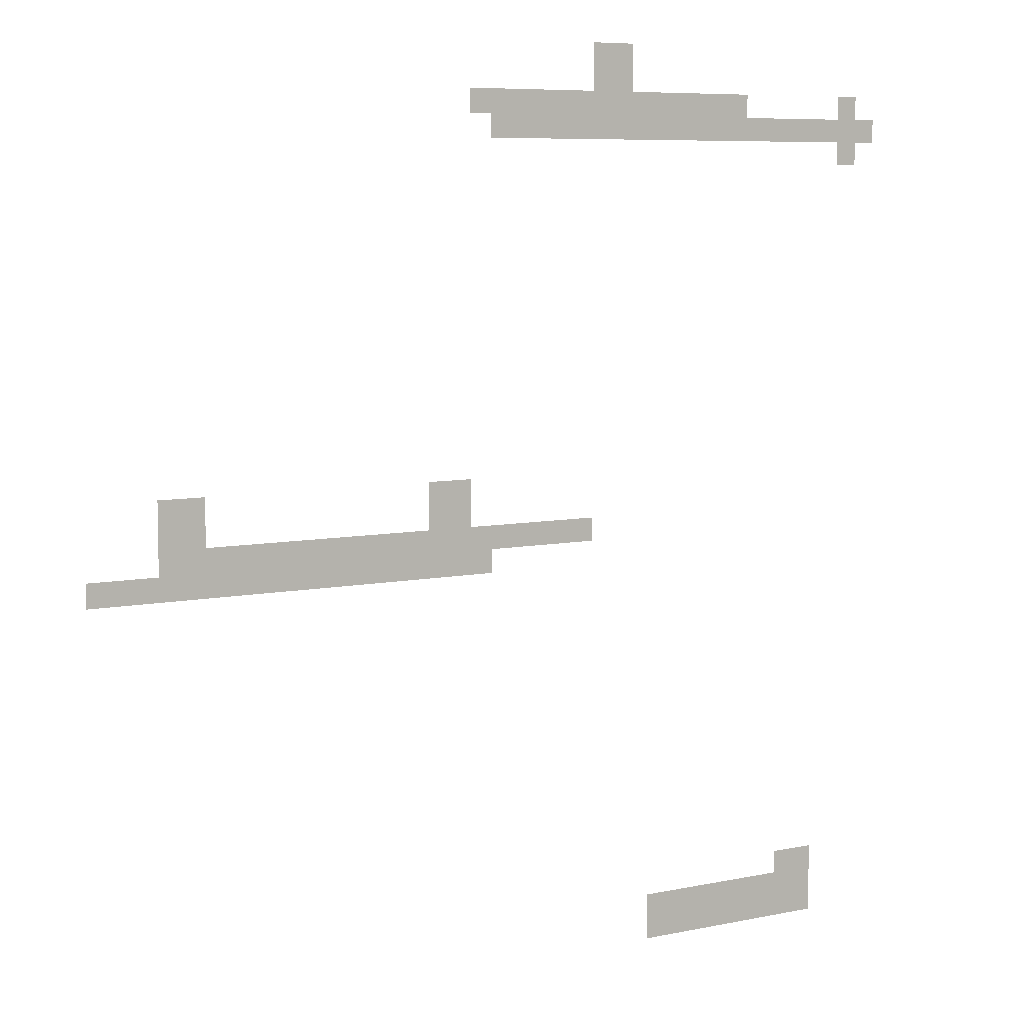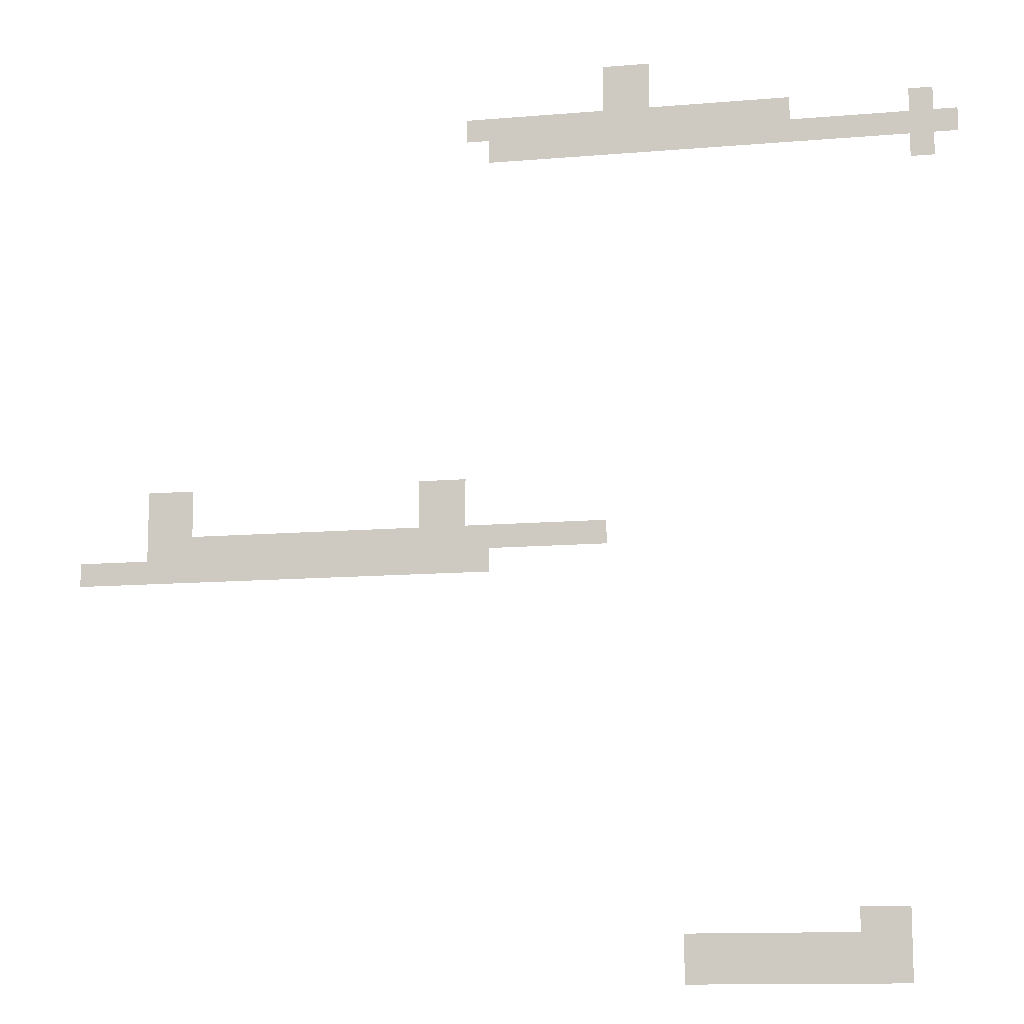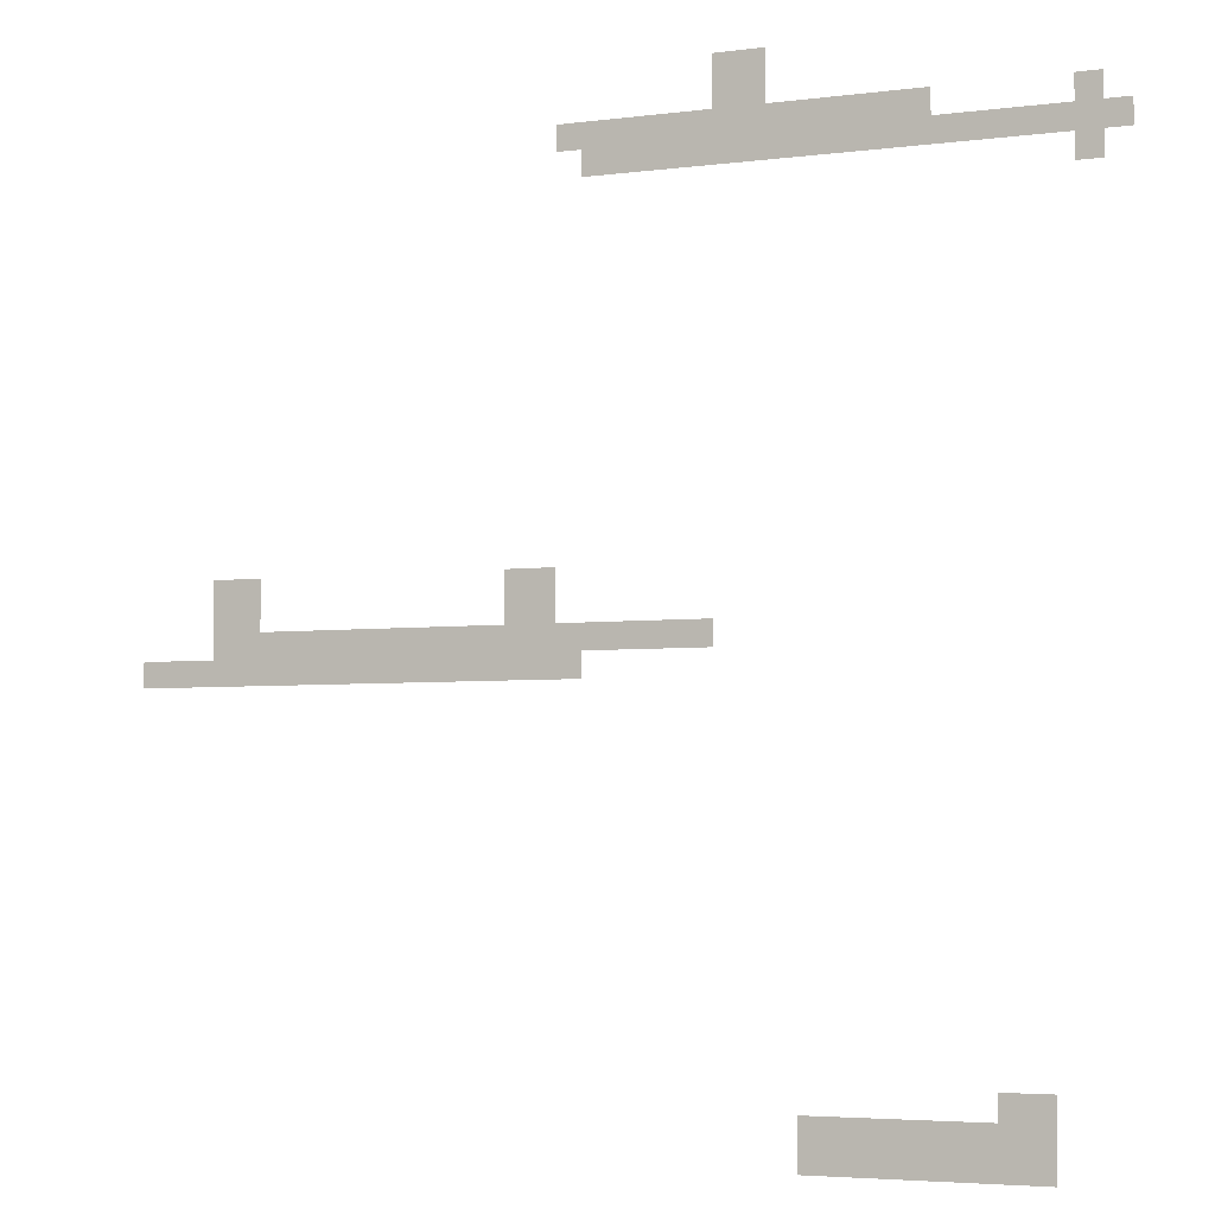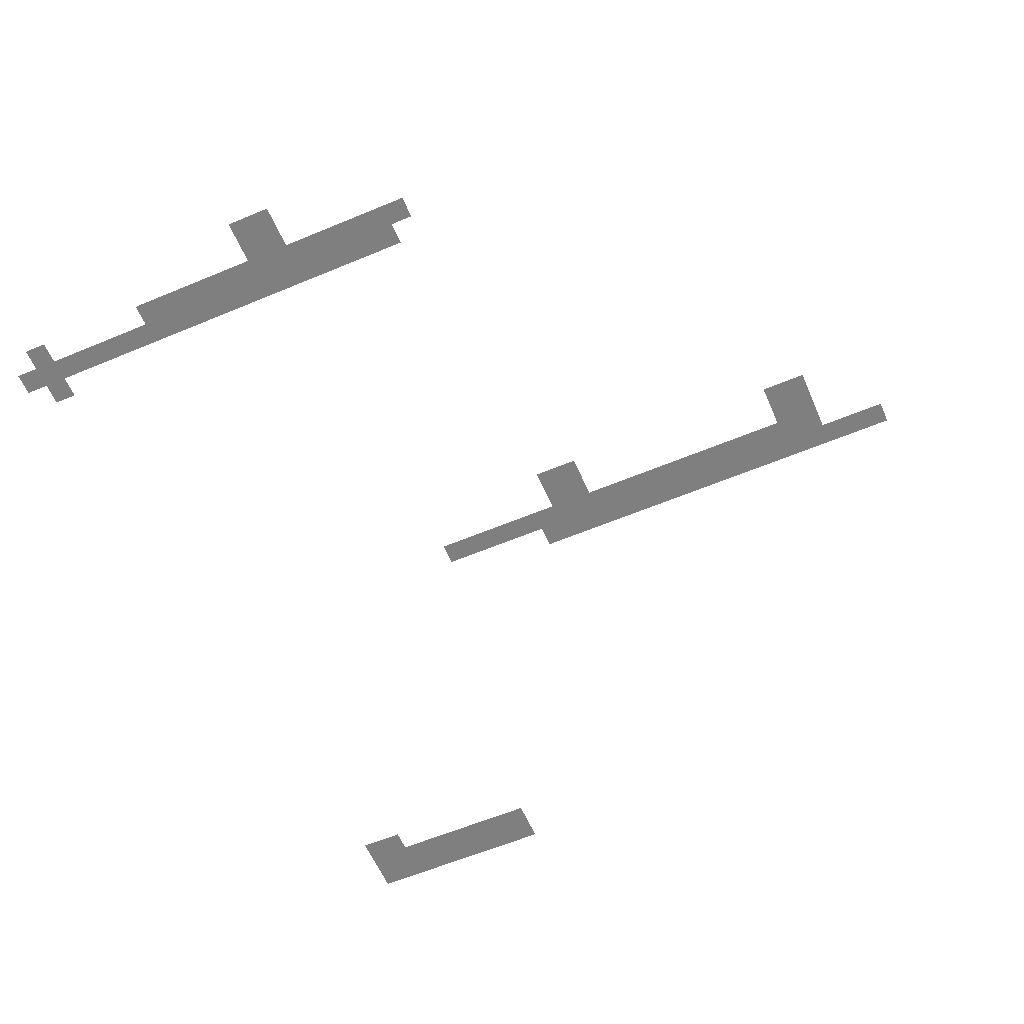
<metadata>
{"format":"obj","ext":"obj","renderer":"f3d","projection":"perspective","resolution":1024,"background":"white","views":[{"elev":7.2,"azim":-31.4,"up":"+Y"},{"elev":-12.2,"azim":11.4,"up":"+Y"},{"elev":-4.4,"azim":23.0,"up":"+Y"},{"elev":-59.7,"azim":-156.7,"up":"+Z"}]}
</metadata>
<code>
v -2.4 -2.4 0
v -2.56 -2.4 0
v -2.56 -2.24 0
v -2.4 -2.24 0
v -2.56 -2.4 0
v -2.72 -2.4 0
v -2.72 -2.24 0
v -2.56 -2.24 0
v -2.4 -2.56 0
v -2.56 -2.56 0
v -2.56 -2.4 0
v -2.4 -2.4 0
v -2.56 -2.56 0
v -2.72 -2.56 0
v -2.72 -2.4 0
v -2.56 -2.4 0
v -0.48 -2.72 0
v -0.64 -2.72 0
v -0.64 -2.56 0
v -0.48 -2.56 0
v -1.44 -2.72 0
v -1.6 -2.72 0
v -1.6 -2.56 0
v -1.44 -2.56 0
v -1.6 -2.72 0
v -1.76 -2.72 0
v -1.76 -2.56 0
v -1.6 -2.56 0
v -1.76 -2.72 0
v -1.92 -2.72 0
v -1.92 -2.56 0
v -1.76 -2.56 0
v -1.92 -2.72 0
v -2.08 -2.72 0
v -2.08 -2.56 0
v -1.92 -2.56 0
v -2.08 -2.72 0
v -2.24 -2.72 0
v -2.24 -2.56 0
v -2.08 -2.56 0
v -2.24 -2.72 0
v -2.4 -2.72 0
v -2.4 -2.56 0
v -2.24 -2.56 0
v -2.4 -2.72 0
v -2.56 -2.72 0
v -2.56 -2.56 0
v -2.4 -2.56 0
v -2.56 -2.72 0
v -2.72 -2.72 0
v -2.72 -2.56 0
v -2.56 -2.56 0
v -2.72 -2.72 0
v -2.88 -2.72 0
v -2.88 -2.56 0
v -2.72 -2.56 0
v -2.88 -2.72 0
v -3.04 -2.72 0
v -3.04 -2.56 0
v -2.88 -2.56 0
v -3.04 -2.72 0
v -3.2 -2.72 0
v -3.2 -2.56 0
v -3.04 -2.56 0
v -3.2 -2.72 0
v -3.36 -2.72 0
v -3.36 -2.56 0
v -3.2 -2.56 0
v -3.36 -2.72 0
v -3.52 -2.72 0
v -3.52 -2.56 0
v -3.36 -2.56 0
v -3.52 -2.72 0
v -3.68 -2.72 0
v -3.68 -2.56 0
v -3.52 -2.56 0
v -0.32 -2.88 0
v -0.48 -2.88 0
v -0.48 -2.72 0
v -0.32 -2.72 0
v -0.48 -2.88 0
v -0.64 -2.88 0
v -0.64 -2.72 0
v -0.48 -2.72 0
v -0.64 -2.88 0
v -0.8 -2.88 0
v -0.8 -2.72 0
v -0.64 -2.72 0
v -0.8 -2.88 0
v -0.96 -2.88 0
v -0.96 -2.72 0
v -0.8 -2.72 0
v -0.96 -2.88 0
v -1.12 -2.88 0
v -1.12 -2.72 0
v -0.96 -2.72 0
v -1.12 -2.88 0
v -1.28 -2.88 0
v -1.28 -2.72 0
v -1.12 -2.72 0
v -1.28 -2.88 0
v -1.44 -2.88 0
v -1.44 -2.72 0
v -1.28 -2.72 0
v -1.44 -2.88 0
v -1.6 -2.88 0
v -1.6 -2.72 0
v -1.44 -2.72 0
v -1.6 -2.88 0
v -1.76 -2.88 0
v -1.76 -2.72 0
v -1.6 -2.72 0
v -1.76 -2.88 0
v -1.92 -2.88 0
v -1.92 -2.72 0
v -1.76 -2.72 0
v -1.92 -2.88 0
v -2.08 -2.88 0
v -2.08 -2.72 0
v -1.92 -2.72 0
v -2.08 -2.88 0
v -2.24 -2.88 0
v -2.24 -2.72 0
v -2.08 -2.72 0
v -2.24 -2.88 0
v -2.4 -2.88 0
v -2.4 -2.72 0
v -2.24 -2.72 0
v -2.4 -2.88 0
v -2.56 -2.88 0
v -2.56 -2.72 0
v -2.4 -2.72 0
v -2.56 -2.88 0
v -2.72 -2.88 0
v -2.72 -2.72 0
v -2.56 -2.72 0
v -2.72 -2.88 0
v -2.88 -2.88 0
v -2.88 -2.72 0
v -2.72 -2.72 0
v -2.88 -2.88 0
v -3.04 -2.88 0
v -3.04 -2.72 0
v -2.88 -2.72 0
v -3.04 -2.88 0
v -3.2 -2.88 0
v -3.2 -2.72 0
v -3.04 -2.72 0
v -3.2 -2.88 0
v -3.36 -2.88 0
v -3.36 -2.72 0
v -3.2 -2.72 0
v -3.36 -2.88 0
v -3.52 -2.88 0
v -3.52 -2.72 0
v -3.36 -2.72 0
v -0.48 -3.04 0
v -0.64 -3.04 0
v -0.64 -2.88 0
v -0.48 -2.88 0
v -3.68 -5.28 0
v -3.84 -5.28 0
v -3.84 -5.12 0
v -3.68 -5.12 0
v -3.84 -5.28 0
v -4 -5.28 0
v -4 -5.12 0
v -3.84 -5.12 0
v -5.6 -5.28 0
v -5.76 -5.28 0
v -5.76 -5.12 0
v -5.6 -5.12 0
v -5.76 -5.28 0
v -5.92 -5.28 0
v -5.92 -5.12 0
v -5.76 -5.12 0
v -3.68 -5.44 0
v -3.84 -5.44 0
v -3.84 -5.28 0
v -3.68 -5.28 0
v -3.84 -5.44 0
v -4 -5.44 0
v -4 -5.28 0
v -3.84 -5.28 0
v -5.6 -5.44 0
v -5.76 -5.44 0
v -5.76 -5.28 0
v -5.6 -5.28 0
v -5.76 -5.44 0
v -5.92 -5.44 0
v -5.92 -5.28 0
v -5.76 -5.28 0
v -2.72 -5.6 0
v -2.88 -5.6 0
v -2.88 -5.44 0
v -2.72 -5.44 0
v -2.88 -5.6 0
v -3.04 -5.6 0
v -3.04 -5.44 0
v -2.88 -5.44 0
v -3.04 -5.6 0
v -3.2 -5.6 0
v -3.2 -5.44 0
v -3.04 -5.44 0
v -3.2 -5.6 0
v -3.36 -5.6 0
v -3.36 -5.44 0
v -3.2 -5.44 0
v -3.36 -5.6 0
v -3.52 -5.6 0
v -3.52 -5.44 0
v -3.36 -5.44 0
v -3.52 -5.6 0
v -3.68 -5.6 0
v -3.68 -5.44 0
v -3.52 -5.44 0
v -3.68 -5.6 0
v -3.84 -5.6 0
v -3.84 -5.44 0
v -3.68 -5.44 0
v -3.84 -5.6 0
v -4 -5.6 0
v -4 -5.44 0
v -3.84 -5.44 0
v -4 -5.6 0
v -4.16 -5.6 0
v -4.16 -5.44 0
v -4 -5.44 0
v -4.16 -5.6 0
v -4.32 -5.6 0
v -4.32 -5.44 0
v -4.16 -5.44 0
v -4.32 -5.6 0
v -4.48 -5.6 0
v -4.48 -5.44 0
v -4.32 -5.44 0
v -4.48 -5.6 0
v -4.64 -5.6 0
v -4.64 -5.44 0
v -4.48 -5.44 0
v -4.64 -5.6 0
v -4.8 -5.6 0
v -4.8 -5.44 0
v -4.64 -5.44 0
v -4.8 -5.6 0
v -4.96 -5.6 0
v -4.96 -5.44 0
v -4.8 -5.44 0
v -4.96 -5.6 0
v -5.12 -5.6 0
v -5.12 -5.44 0
v -4.96 -5.44 0
v -5.12 -5.6 0
v -5.28 -5.6 0
v -5.28 -5.44 0
v -5.12 -5.44 0
v -5.28 -5.6 0
v -5.44 -5.6 0
v -5.44 -5.44 0
v -5.28 -5.44 0
v -5.44 -5.6 0
v -5.6 -5.6 0
v -5.6 -5.44 0
v -5.44 -5.44 0
v -5.6 -5.6 0
v -5.76 -5.6 0
v -5.76 -5.44 0
v -5.6 -5.44 0
v -5.76 -5.6 0
v -5.92 -5.6 0
v -5.92 -5.44 0
v -5.76 -5.44 0
v -3.52 -5.76 0
v -3.68 -5.76 0
v -3.68 -5.6 0
v -3.52 -5.6 0
v -3.68 -5.76 0
v -3.84 -5.76 0
v -3.84 -5.6 0
v -3.68 -5.6 0
v -3.84 -5.76 0
v -4 -5.76 0
v -4 -5.6 0
v -3.84 -5.6 0
v -4 -5.76 0
v -4.16 -5.76 0
v -4.16 -5.6 0
v -4 -5.6 0
v -4.16 -5.76 0
v -4.32 -5.76 0
v -4.32 -5.6 0
v -4.16 -5.6 0
v -4.32 -5.76 0
v -4.48 -5.76 0
v -4.48 -5.6 0
v -4.32 -5.6 0
v -4.48 -5.76 0
v -4.64 -5.76 0
v -4.64 -5.6 0
v -4.48 -5.6 0
v -4.64 -5.76 0
v -4.8 -5.76 0
v -4.8 -5.6 0
v -4.64 -5.6 0
v -4.8 -5.76 0
v -4.96 -5.76 0
v -4.96 -5.6 0
v -4.8 -5.6 0
v -4.96 -5.76 0
v -5.12 -5.76 0
v -5.12 -5.6 0
v -4.96 -5.6 0
v -5.12 -5.76 0
v -5.28 -5.76 0
v -5.28 -5.6 0
v -5.12 -5.6 0
v -5.28 -5.76 0
v -5.44 -5.76 0
v -5.44 -5.6 0
v -5.28 -5.6 0
v -5.44 -5.76 0
v -5.6 -5.76 0
v -5.6 -5.6 0
v -5.44 -5.6 0
v -5.6 -5.76 0
v -5.76 -5.76 0
v -5.76 -5.6 0
v -5.6 -5.6 0
v -5.76 -5.76 0
v -5.92 -5.76 0
v -5.92 -5.6 0
v -5.76 -5.6 0
v -5.92 -5.76 0
v -6.08 -5.76 0
v -6.08 -5.6 0
v -5.92 -5.6 0
v -6.08 -5.76 0
v -6.24 -5.76 0
v -6.24 -5.6 0
v -6.08 -5.6 0
v -6.24 -5.76 0
v -6.4 -5.76 0
v -6.4 -5.6 0
v -6.24 -5.6 0
v -0.8 -8.16 0
v -0.96 -8.16 0
v -0.96 -8 0
v -0.8 -8 0
v -0.96 -8.16 0
v -1.12 -8.16 0
v -1.12 -8 0
v -0.96 -8 0
v -0.8 -8.32 0
v -0.96 -8.32 0
v -0.96 -8.16 0
v -0.8 -8.16 0
v -0.96 -8.32 0
v -1.12 -8.32 0
v -1.12 -8.16 0
v -0.96 -8.16 0
v -1.12 -8.32 0
v -1.28 -8.32 0
v -1.28 -8.16 0
v -1.12 -8.16 0
v -1.28 -8.32 0
v -1.44 -8.32 0
v -1.44 -8.16 0
v -1.28 -8.16 0
v -1.44 -8.32 0
v -1.6 -8.32 0
v -1.6 -8.16 0
v -1.44 -8.16 0
v -1.6 -8.32 0
v -1.76 -8.32 0
v -1.76 -8.16 0
v -1.6 -8.16 0
v -1.76 -8.32 0
v -1.92 -8.32 0
v -1.92 -8.16 0
v -1.76 -8.16 0
v -1.92 -8.32 0
v -2.08 -8.32 0
v -2.08 -8.16 0
v -1.92 -8.16 0
v -2.08 -8.32 0
v -2.24 -8.32 0
v -2.24 -8.16 0
v -2.08 -8.16 0
v -0.8 -8.48 0
v -0.96 -8.48 0
v -0.96 -8.32 0
v -0.8 -8.32 0
v -0.96 -8.48 0
v -1.12 -8.48 0
v -1.12 -8.32 0
v -0.96 -8.32 0
v -1.12 -8.48 0
v -1.28 -8.48 0
v -1.28 -8.32 0
v -1.12 -8.32 0
v -1.28 -8.48 0
v -1.44 -8.48 0
v -1.44 -8.32 0
v -1.28 -8.32 0
v -1.44 -8.48 0
v -1.6 -8.48 0
v -1.6 -8.32 0
v -1.44 -8.32 0
v -1.6 -8.48 0
v -1.76 -8.48 0
v -1.76 -8.32 0
v -1.6 -8.32 0
v -1.76 -8.48 0
v -1.92 -8.48 0
v -1.92 -8.32 0
v -1.76 -8.32 0
v -1.92 -8.48 0
v -2.08 -8.48 0
v -2.08 -8.32 0
v -1.92 -8.32 0
v -2.08 -8.48 0
v -2.24 -8.48 0
v -2.24 -8.32 0
v -2.08 -8.32 0
g ciudadPrincipal_mesh_0027
f 1 2 3 4
f 5 6 7 8
f 9 10 11 12
f 13 14 15 16
f 17 18 19 20
f 21 22 23 24
f 25 26 27 28
f 29 30 31 32
f 33 34 35 36
f 37 38 39 40
f 41 42 43 44
f 45 46 47 48
f 49 50 51 52
f 53 54 55 56
f 57 58 59 60
f 61 62 63 64
f 65 66 67 68
f 69 70 71 72
f 73 74 75 76
f 77 78 79 80
f 81 82 83 84
f 85 86 87 88
f 89 90 91 92
f 93 94 95 96
f 97 98 99 100
f 101 102 103 104
f 105 106 107 108
f 109 110 111 112
f 113 114 115 116
f 117 118 119 120
f 121 122 123 124
f 125 126 127 128
f 129 130 131 132
f 133 134 135 136
f 137 138 139 140
f 141 142 143 144
f 145 146 147 148
f 149 150 151 152
f 153 154 155 156
f 157 158 159 160
f 161 162 163 164
f 165 166 167 168
f 169 170 171 172
f 173 174 175 176
f 177 178 179 180
f 181 182 183 184
f 185 186 187 188
f 189 190 191 192
f 193 194 195 196
f 197 198 199 200
f 201 202 203 204
f 205 206 207 208
f 209 210 211 212
f 213 214 215 216
f 217 218 219 220
f 221 222 223 224
f 225 226 227 228
f 229 230 231 232
f 233 234 235 236
f 237 238 239 240
f 241 242 243 244
f 245 246 247 248
f 249 250 251 252
f 253 254 255 256
f 257 258 259 260
f 261 262 263 264
f 265 266 267 268
f 269 270 271 272
f 273 274 275 276
f 277 278 279 280
f 281 282 283 284
f 285 286 287 288
f 289 290 291 292
f 293 294 295 296
f 297 298 299 300
f 301 302 303 304
f 305 306 307 308
f 309 310 311 312
f 313 314 315 316
f 317 318 319 320
f 321 322 323 324
f 325 326 327 328
f 329 330 331 332
f 333 334 335 336
f 337 338 339 340
f 341 342 343 344
f 345 346 347 348
f 349 350 351 352
f 353 354 355 356
f 357 358 359 360
f 361 362 363 364
f 365 366 367 368
f 369 370 371 372
f 373 374 375 376
f 377 378 379 380
f 381 382 383 384
f 385 386 387 388
f 389 390 391 392
f 393 394 395 396
f 397 398 399 400
f 401 402 403 404
f 405 406 407 408
f 409 410 411 412
f 413 414 415 416
f 417 418 419 420
f 421 422 423 424

</code>
